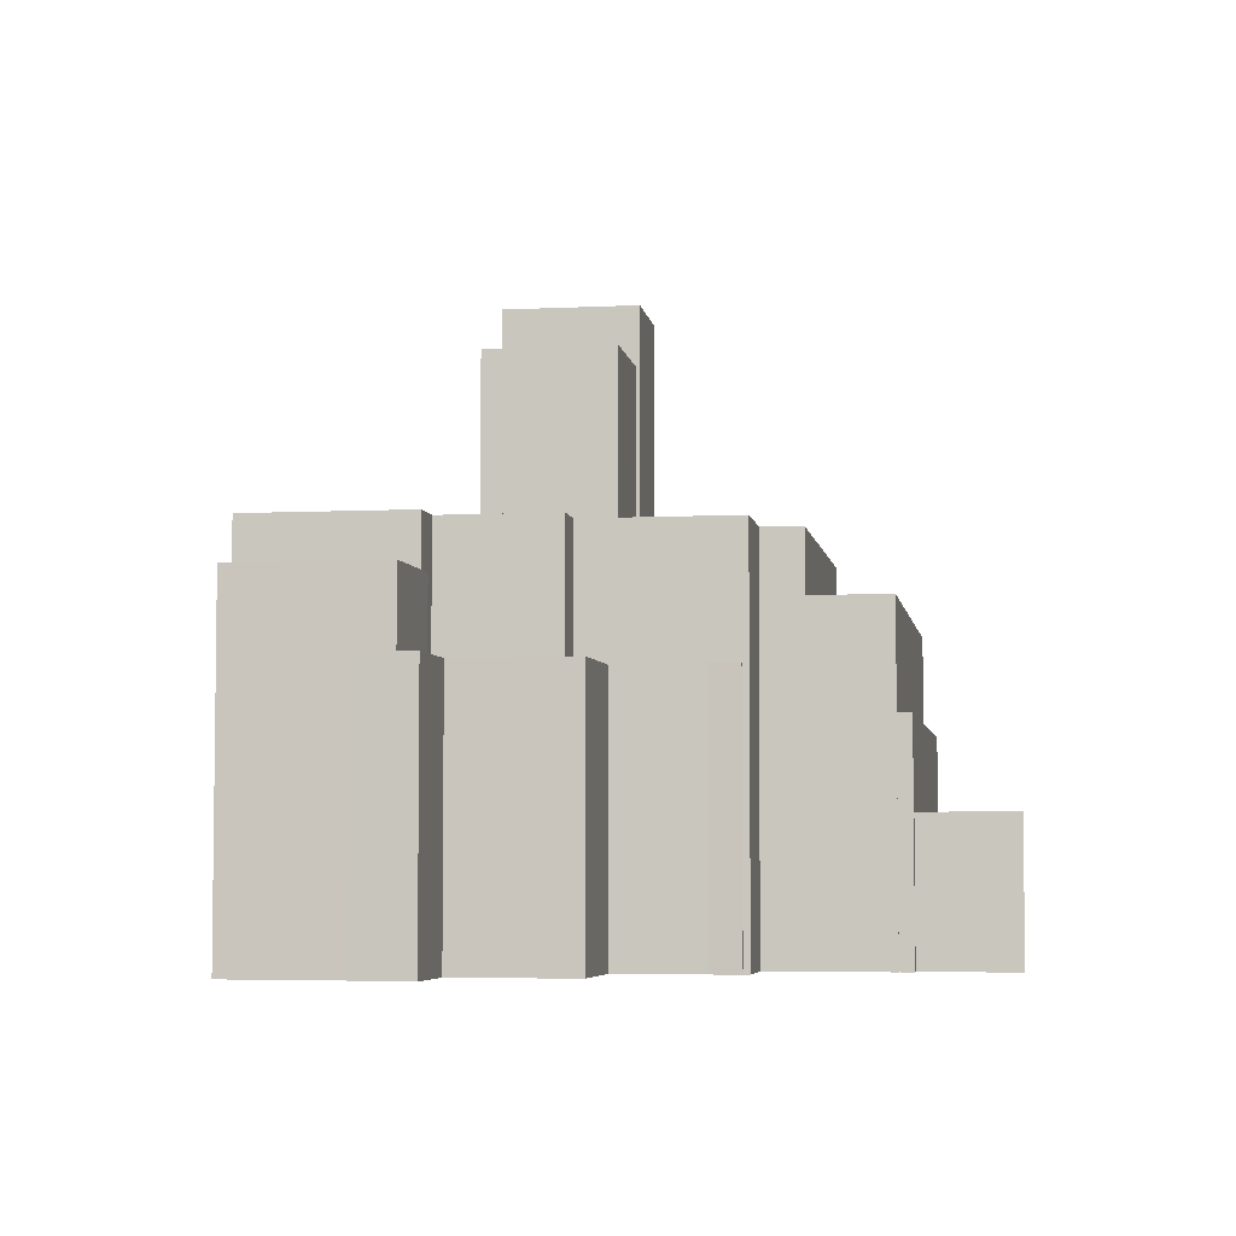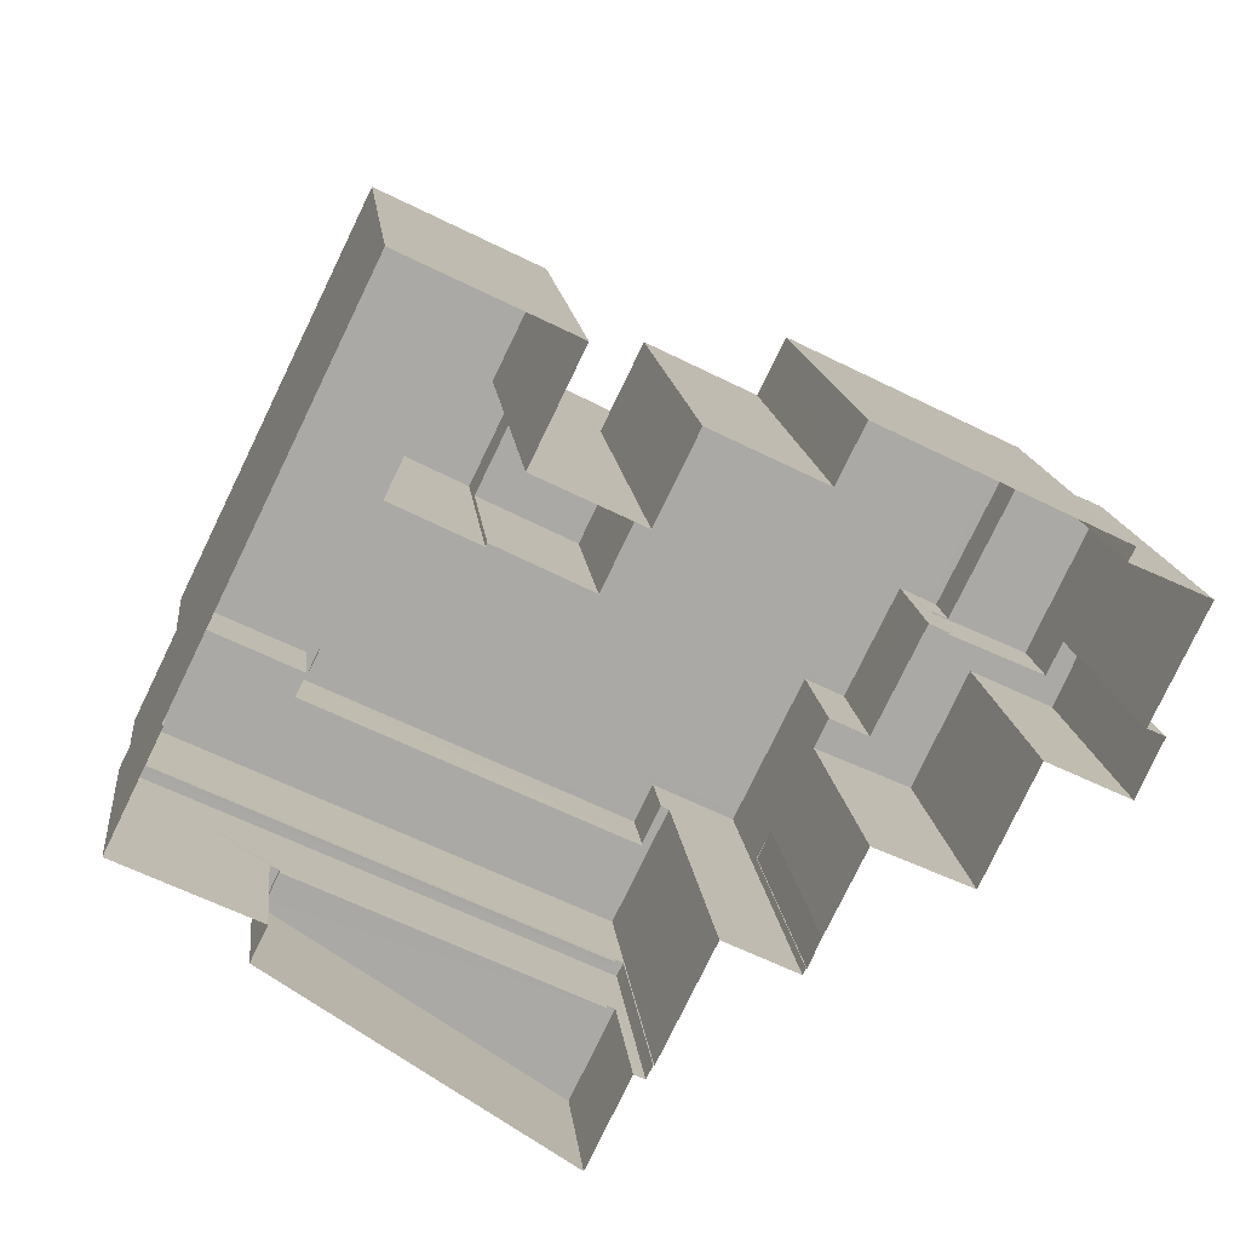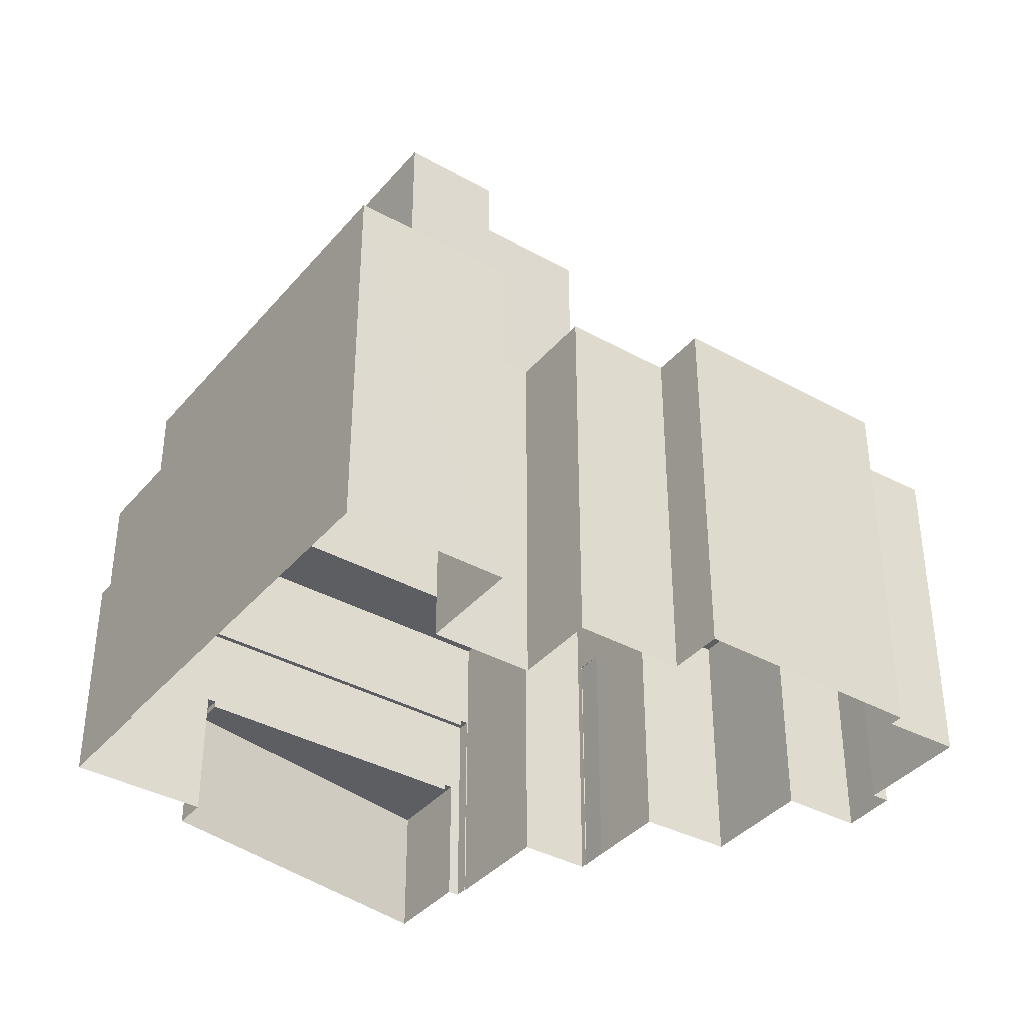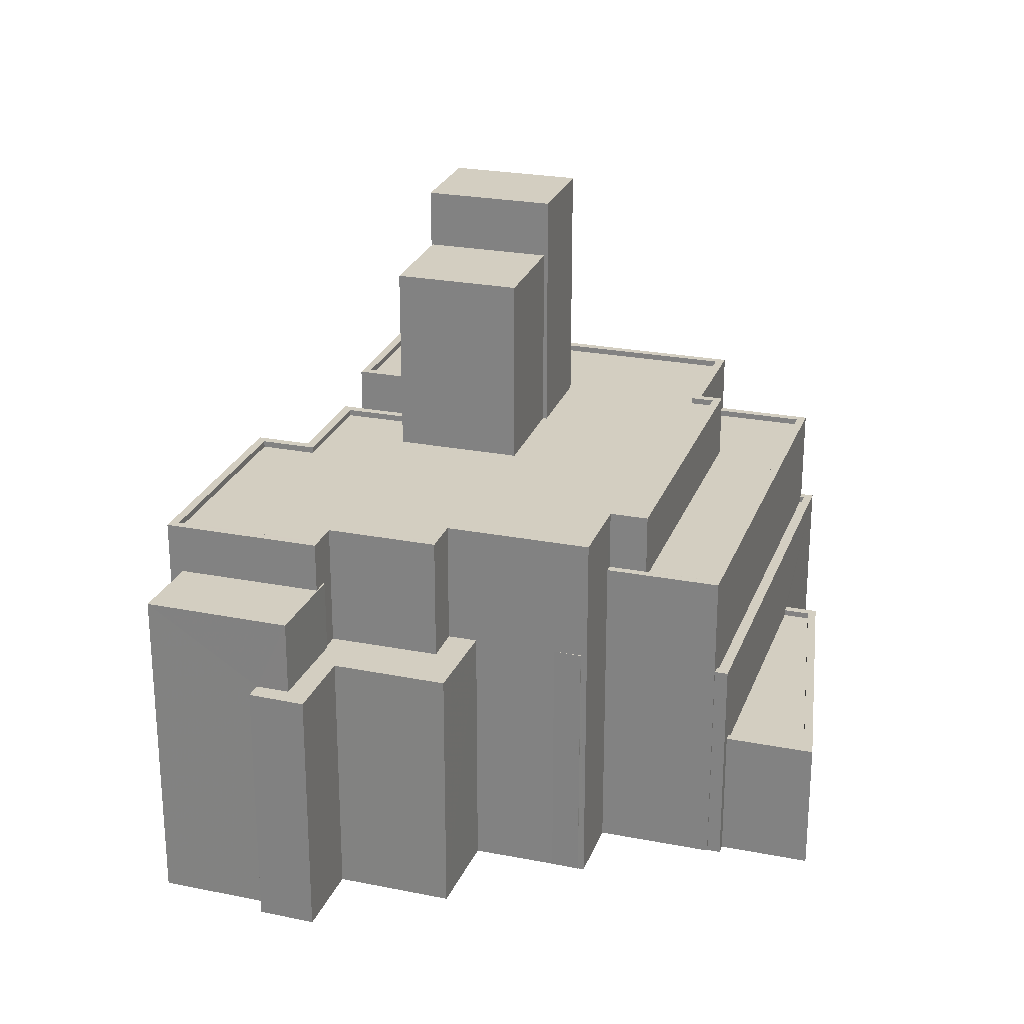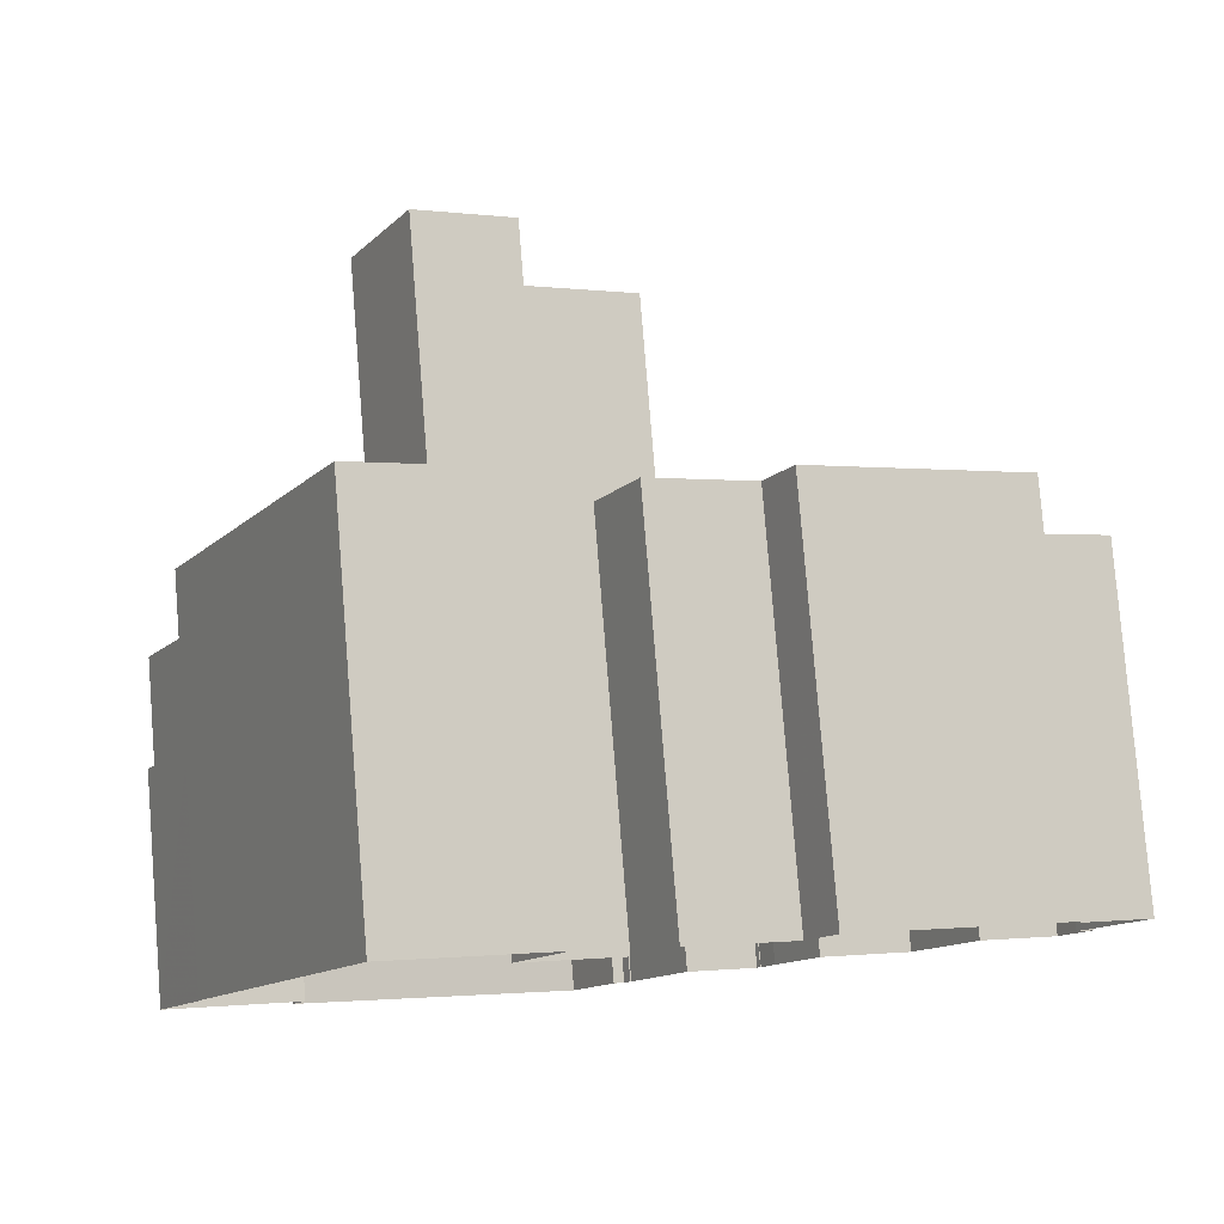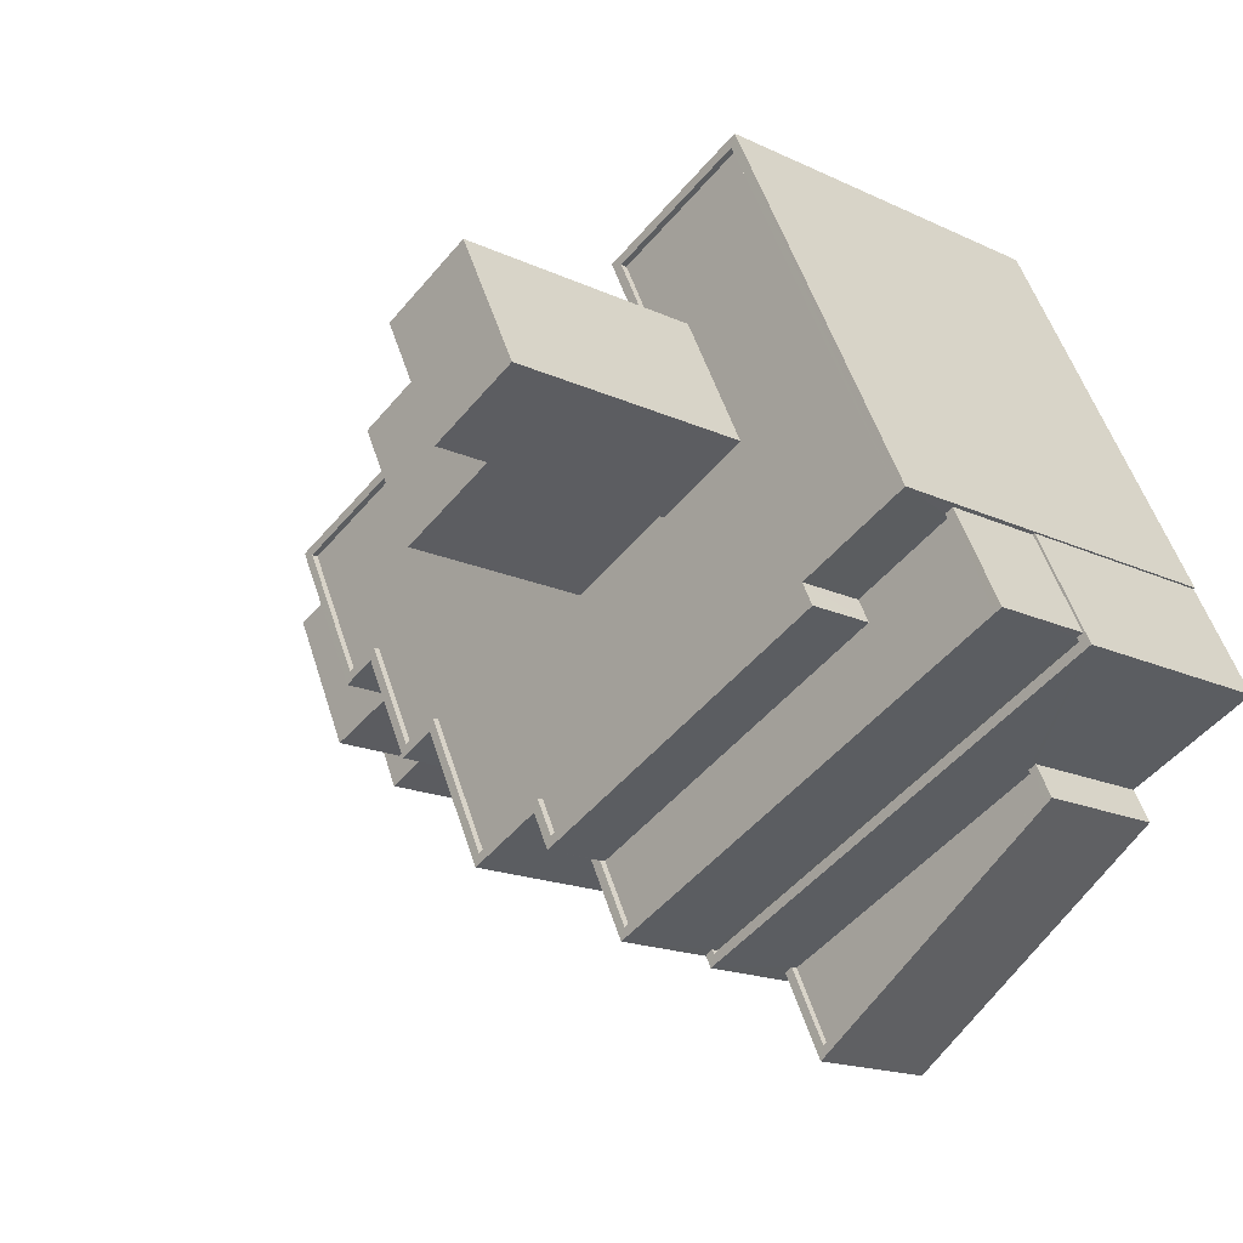
<metadata>
{"format":"obj","ext":"obj","renderer":"f3d","projection":"perspective","resolution":1024,"background":"white","views":[{"elev":-5.1,"azim":-54.9,"up":"+Z"},{"elev":15.1,"azim":173.8,"up":"+Y"},{"elev":-37.9,"azim":170.8,"up":"+Z"},{"elev":25.0,"azim":-46.4,"up":"+Z"},{"elev":79.9,"azim":175.4,"up":"+Y"},{"elev":-16.5,"azim":45.9,"up":"+Y"}]}
</metadata>
<code>
v -1.216e+04 -3.84e+04 27.09
v -1.216e+04 -3.84e+04 27.09
v -1.215e+04 -3.839e+04 27.09
v -1.215e+04 -3.839e+04 27.09
v -1.216e+04 -3.84e+04 27.34
v -1.216e+04 -3.84e+04 27.34
v -1.216e+04 -3.84e+04 27.34
v -1.215e+04 -3.839e+04 27.34
v -1.215e+04 -3.839e+04 27.34
v -1.215e+04 -3.839e+04 27.34
v -1.215e+04 -3.839e+04 27.34
v -1.216e+04 -3.84e+04 27.34
v -1.216e+04 -3.84e+04 30.67
v -1.216e+04 -3.84e+04 30.67
v -1.216e+04 -3.84e+04 30.67
v -1.214e+04 -3.839e+04 30.67
v -1.214e+04 -3.839e+04 30.67
v -1.216e+04 -3.84e+04 30.67
v -1.214e+04 -3.839e+04 30.67
v -1.215e+04 -3.839e+04 30.67
v -1.215e+04 -3.839e+04 30.67
v -1.214e+04 -3.839e+04 30.67
v -1.214e+04 -3.839e+04 30.42
v -1.216e+04 -3.84e+04 30.42
v -1.214e+04 -3.839e+04 30.42
v -1.216e+04 -3.84e+04 30.42
v -1.216e+04 -3.839e+04 34.67
v -1.216e+04 -3.84e+04 34.67
v -1.216e+04 -3.84e+04 34.67
v -1.216e+04 -3.839e+04 34.67
v -1.214e+04 -3.839e+04 34.67
v -1.214e+04 -3.839e+04 34.67
v -1.215e+04 -3.839e+04 34.67
v -1.215e+04 -3.839e+04 34.67
v -1.216e+04 -3.84e+04 34.67
v -1.216e+04 -3.84e+04 34.67
v -1.216e+04 -3.84e+04 34.42
v -1.216e+04 -3.84e+04 34.42
v -1.215e+04 -3.839e+04 34.42
v -1.215e+04 -3.839e+04 34.42
v -1.215e+04 -3.839e+04 34.42
v -1.214e+04 -3.839e+04 34.42
v -1.215e+04 -3.837e+04 37.07
v -1.215e+04 -3.839e+04 37.07
v -1.215e+04 -3.839e+04 37.07
v -1.215e+04 -3.839e+04 37.07
v -1.215e+04 -3.837e+04 37.07
v -1.215e+04 -3.839e+04 37.07
v -1.216e+04 -3.84e+04 36.82
v -1.215e+04 -3.839e+04 36.82
v -1.215e+04 -3.839e+04 36.82
v -1.216e+04 -3.839e+04 36.82
v -1.216e+04 -3.839e+04 36.82
v -1.217e+04 -3.839e+04 36.82
v -1.217e+04 -3.84e+04 36.82
v -1.217e+04 -3.839e+04 36.82
v -1.217e+04 -3.839e+04 36.82
v -1.217e+04 -3.838e+04 36.82
v -1.215e+04 -3.838e+04 36.82
v -1.215e+04 -3.839e+04 36.82
v -1.215e+04 -3.837e+04 36.82
v -1.217e+04 -3.839e+04 36.82
v -1.217e+04 -3.838e+04 36.82
v -1.217e+04 -3.838e+04 36.82
v -1.216e+04 -3.838e+04 36.82
v -1.216e+04 -3.838e+04 36.82
v -1.216e+04 -3.838e+04 36.82
v -1.216e+04 -3.838e+04 36.82
v -1.216e+04 -3.838e+04 36.82
v -1.216e+04 -3.838e+04 36.82
v -1.216e+04 -3.839e+04 36.82
v -1.216e+04 -3.839e+04 36.82
v -1.215e+04 -3.839e+04 37.07
v -1.215e+04 -3.839e+04 37.07
v -1.216e+04 -3.84e+04 37.07
v -1.217e+04 -3.839e+04 37.07
v -1.217e+04 -3.839e+04 37.07
v -1.217e+04 -3.839e+04 37.07
v -1.217e+04 -3.84e+04 37.07
v -1.216e+04 -3.839e+04 37.07
v -1.216e+04 -3.839e+04 37.07
v -1.216e+04 -3.84e+04 37.07
v -1.217e+04 -3.839e+04 37.07
v -1.217e+04 -3.84e+04 37.07
v -1.218e+04 -3.838e+04 37.07
v -1.217e+04 -3.839e+04 37.07
v -1.217e+04 -3.838e+04 37.07
v -1.217e+04 -3.839e+04 37.07
v -1.217e+04 -3.839e+04 37.07
v -1.217e+04 -3.839e+04 37.07
v -1.216e+04 -3.838e+04 37.07
v -1.216e+04 -3.838e+04 37.07
v -1.216e+04 -3.838e+04 37.07
v -1.217e+04 -3.838e+04 37.07
v -1.216e+04 -3.838e+04 37.07
v -1.217e+04 -3.838e+04 37.07
v -1.217e+04 -3.838e+04 37.07
v -1.217e+04 -3.838e+04 37.07
v -1.216e+04 -3.838e+04 37.07
v -1.216e+04 -3.838e+04 37.07
v -1.216e+04 -3.838e+04 37.07
v -1.216e+04 -3.838e+04 37.07
v -1.216e+04 -3.838e+04 37.07
v -1.216e+04 -3.838e+04 37.07
v -1.216e+04 -3.838e+04 37.07
v -1.217e+04 -3.84e+04 32.19
v -1.217e+04 -3.839e+04 32.19
v -1.217e+04 -3.84e+04 32.19
v -1.218e+04 -3.839e+04 32.17
v -1.218e+04 -3.839e+04 32.17
v -1.218e+04 -3.839e+04 32.17
v -1.218e+04 -3.839e+04 32.17
v -1.217e+04 -3.839e+04 32.17
v -1.217e+04 -3.839e+04 32.17
v -1.217e+04 -3.839e+04 32.17
v -1.217e+04 -3.839e+04 32.17
v -1.217e+04 -3.839e+04 32.17
v -1.217e+04 -3.839e+04 32.17
v -1.217e+04 -3.839e+04 32.17
v -1.217e+04 -3.839e+04 32.17
v -1.217e+04 -3.839e+04 35.09
v -1.217e+04 -3.839e+04 35.09
v -1.218e+04 -3.839e+04 35.09
v -1.218e+04 -3.838e+04 35.09
v -1.218e+04 -3.838e+04 35.09
v -1.217e+04 -3.839e+04 35.09
v -1.216e+04 -3.838e+04 44.47
v -1.216e+04 -3.839e+04 44.47
v -1.216e+04 -3.838e+04 44.47
v -1.216e+04 -3.839e+04 44.47
v -1.216e+04 -3.838e+04 46.82
v -1.216e+04 -3.839e+04 46.82
v -1.215e+04 -3.838e+04 46.82
v -1.216e+04 -3.838e+04 46.82
v -1.215e+04 -3.839e+04 22
v -1.215e+04 -3.839e+04 22
v -1.216e+04 -3.84e+04 22
v -1.216e+04 -3.84e+04 22
v -1.216e+04 -3.84e+04 22
v -1.214e+04 -3.839e+04 22
v -1.215e+04 -3.839e+04 22
v -1.216e+04 -3.84e+04 22
v -1.216e+04 -3.84e+04 22
v -1.216e+04 -3.839e+04 22
v -1.215e+04 -3.839e+04 22
v -1.217e+04 -3.84e+04 22
v -1.217e+04 -3.84e+04 22
v -1.217e+04 -3.839e+04 22
v -1.217e+04 -3.839e+04 22
v -1.218e+04 -3.838e+04 22
v -1.218e+04 -3.838e+04 22
v -1.217e+04 -3.838e+04 22
v -1.217e+04 -3.838e+04 22
v -1.216e+04 -3.838e+04 22
v -1.216e+04 -3.838e+04 22
v -1.216e+04 -3.838e+04 22
v -1.216e+04 -3.838e+04 22
v -1.215e+04 -3.837e+04 22
v -1.217e+04 -3.84e+04 22
v -1.218e+04 -3.839e+04 22
v -1.218e+04 -3.839e+04 22
v -1.218e+04 -3.839e+04 22
v -1.217e+04 -3.839e+04 22
v -1.217e+04 -3.839e+04 22
v -1.218e+04 -3.838e+04 22
f 1 6 2
f 1 7 6
f 10 3 8
f 10 4 3
f 2 8 3
f 2 6 8
f 9 11 135
f 136 9 135
f 11 12 137
f 135 11 137
f 5 137 12
f 5 138 137
f 138 5 139
f 13 139 5
f 13 10 16
f 140 9 136
f 16 9 140
f 10 1 4
f 7 1 10
f 13 5 7
f 10 9 16
f 13 7 10
f 20 16 140
f 141 20 140
f 15 139 13
f 15 142 139
f 18 14 24
f 26 18 24
f 23 25 17
f 22 23 17
f 14 17 25
f 24 14 25
f 19 31 22
f 26 23 22
f 142 15 143
f 18 31 28
f 143 15 28
f 26 22 18
f 15 18 28
f 22 31 18
f 27 143 28
f 27 144 143
f 19 33 31
f 19 21 33
f 36 35 38
f 37 36 38
f 34 42 32
f 34 41 42
f 38 32 42
f 38 35 32
f 40 34 46
f 34 45 46
f 45 20 145
f 145 20 141
f 33 21 20
f 34 40 41
f 34 33 45
f 33 20 45
f 146 144 27
f 146 27 84
f 27 80 84
f 27 30 80
f 84 77 107
f 84 106 146
f 77 120 116
f 146 106 147
f 148 116 149
f 107 116 148
f 84 107 106
f 107 77 116
f 150 151 125
f 150 125 85
f 125 86 85
f 125 122 86
f 94 152 150
f 85 94 150
f 94 153 152
f 94 96 153
f 99 154 153
f 96 99 153
f 99 155 154
f 99 93 155
f 155 103 156
f 155 93 103
f 101 157 156
f 103 101 156
f 43 158 157
f 101 43 157
f 43 145 158
f 43 45 145
f 39 40 46
f 74 39 46
f 37 39 36
f 29 36 75
f 75 36 74
f 36 39 74
f 29 75 80
f 30 29 80
f 113 77 83
f 113 120 77
f 113 83 89
f 119 113 89
f 86 122 126
f 86 126 89
f 126 119 89
f 126 117 119
f 47 61 60
f 44 47 60
f 44 60 51
f 48 44 51
f 48 51 50
f 73 48 50
f 73 50 49
f 82 73 49
f 81 49 53
f 81 82 49
f 81 53 55
f 79 81 55
f 79 55 54
f 78 79 54
f 76 54 62
f 76 78 54
f 90 62 57
f 90 76 62
f 90 57 56
f 88 90 56
f 88 56 58
f 87 88 58
f 98 58 64
f 98 87 58
f 98 64 63
f 97 98 63
f 95 63 67
f 95 97 63
f 91 95 67
f 70 91 67
f 69 66 100
f 102 69 100
f 47 66 61
f 47 100 66
f 147 108 159
f 147 106 108
f 107 159 108
f 107 148 159
f 160 109 161
f 160 110 109
f 112 161 109
f 112 162 161
f 116 115 163
f 149 116 163
f 163 114 164
f 163 115 114
f 114 160 164
f 114 110 160
f 111 123 112
f 162 112 165
f 165 112 124
f 112 123 124
f 125 165 124
f 125 151 165
f 117 126 121
f 118 117 121
f 111 121 123
f 111 118 121
f 128 130 52
f 72 128 52
f 52 130 127
f 68 52 127
f 104 92 129
f 70 68 91
f 129 92 91
f 129 91 127
f 91 68 127
f 72 71 128
f 71 132 128
f 104 129 105
f 105 129 131
f 128 132 131
f 129 128 131
f 71 59 133
f 132 71 133
f 102 134 65
f 65 69 102
f 131 134 102
f 105 131 102
f 134 59 65
f 134 133 59
f 1 2 3
f 4 1 3
f 5 6 7
f 8 9 10
f 8 11 9
f 12 6 5
f 11 6 12
f 11 8 6
f 13 14 15
f 13 16 17
f 15 14 18
f 19 20 21
f 19 16 20
f 22 17 19
f 14 13 17
f 17 16 19
f 23 24 25
f 23 26 24
f 27 28 29
f 27 29 30
f 28 31 32
f 32 31 33
f 32 33 34
f 29 35 36
f 35 28 32
f 28 35 29
f 37 38 39
f 40 39 41
f 41 39 42
f 39 38 42
f 43 44 45
f 45 44 46
f 43 47 44
f 46 44 48
f 49 50 51
f 52 53 49
f 53 54 55
f 56 57 58
f 59 60 61
f 51 60 59
f 62 54 57
f 63 64 58
f 65 61 66
f 67 63 68
f 65 66 69
f 70 67 68
f 71 72 52
f 52 68 54
f 59 61 65
f 51 59 71
f 51 52 49
f 52 54 53
f 58 57 63
f 54 68 57
f 57 68 63
f 52 51 71
f 48 73 46
f 74 46 73
f 74 73 75
f 76 77 78
f 77 79 78
f 80 81 79
f 80 82 81
f 76 83 77
f 80 79 84
f 75 82 80
f 75 73 82
f 77 84 79
f 85 86 87
f 88 89 90
f 87 86 88
f 90 89 76
f 76 89 83
f 88 86 89
f 91 92 93
f 94 85 87
f 91 93 95
f 96 97 95
f 87 98 94
f 98 97 96
f 93 99 95
f 96 94 98
f 99 96 95
f 100 47 43
f 100 43 101
f 102 100 103
f 93 92 104
f 93 104 105
f 105 102 103
f 93 105 103
f 103 100 101
f 106 107 108
f 109 110 111
f 109 111 112
f 113 114 115
f 110 114 111
f 116 113 115
f 117 118 119
f 120 113 116
f 119 118 113
f 118 111 114
f 118 114 113
f 121 122 123
f 124 123 125
f 126 122 121
f 123 122 125
f 127 128 129
f 127 130 128
f 131 132 133
f 134 131 133

</code>
